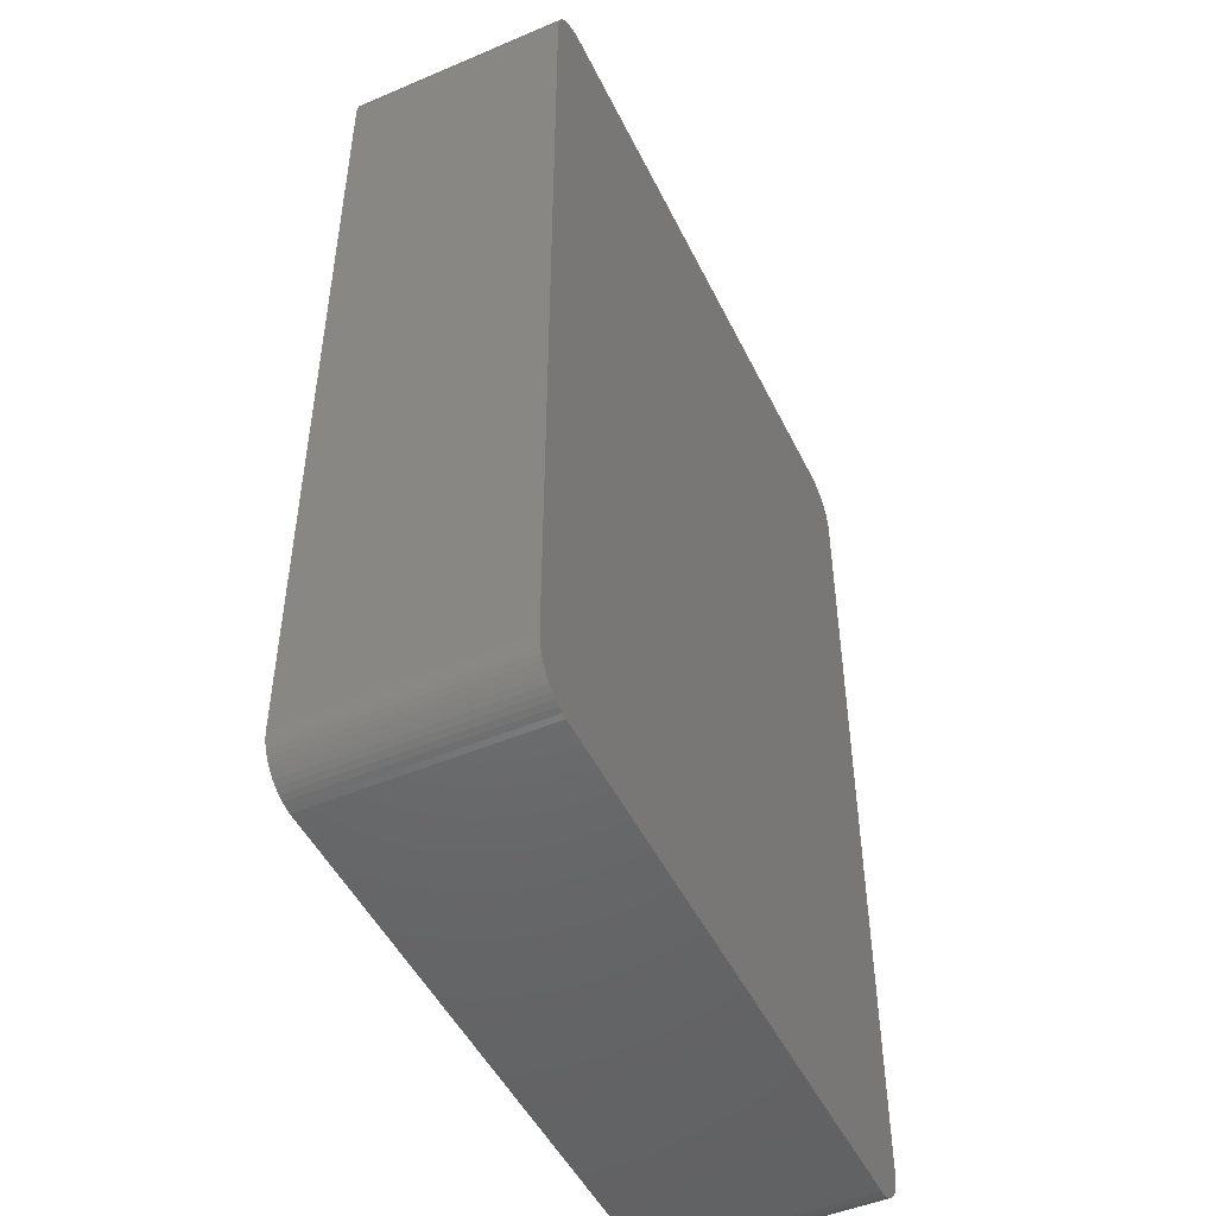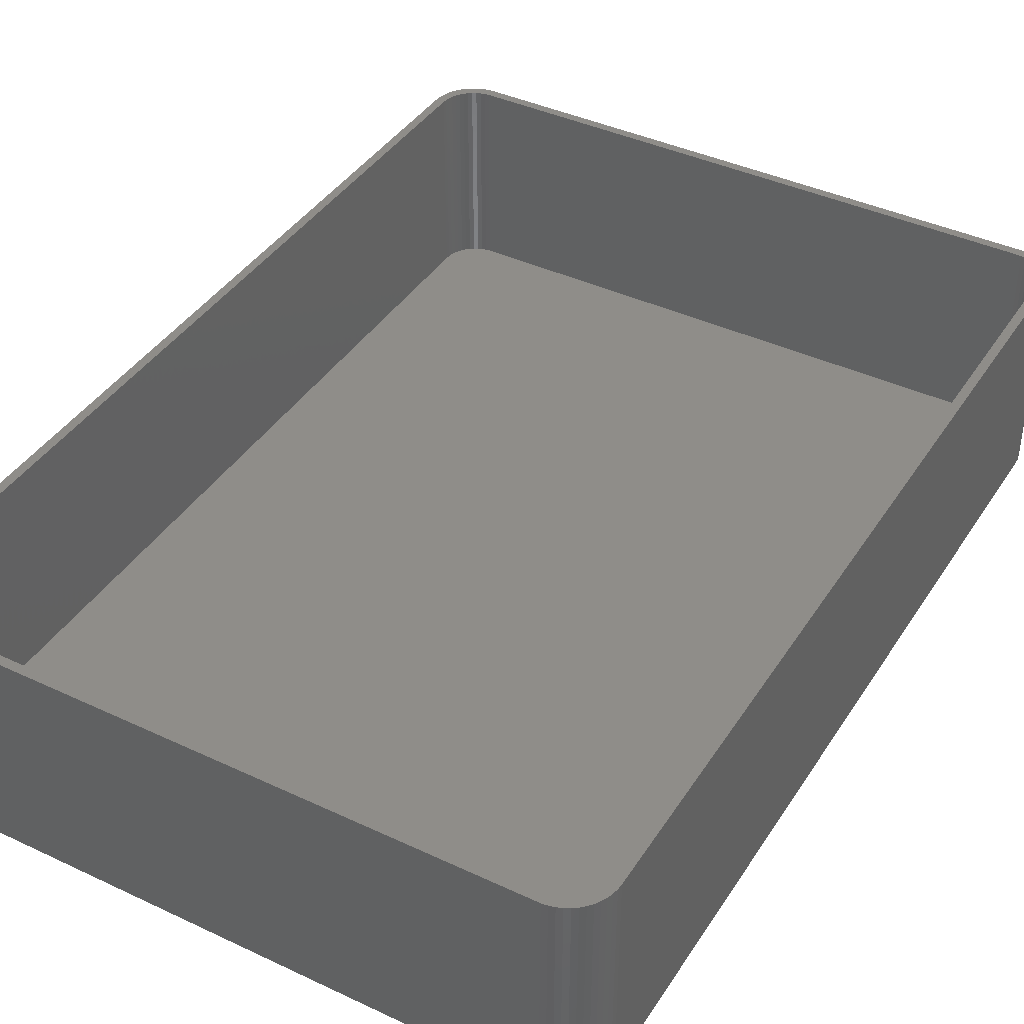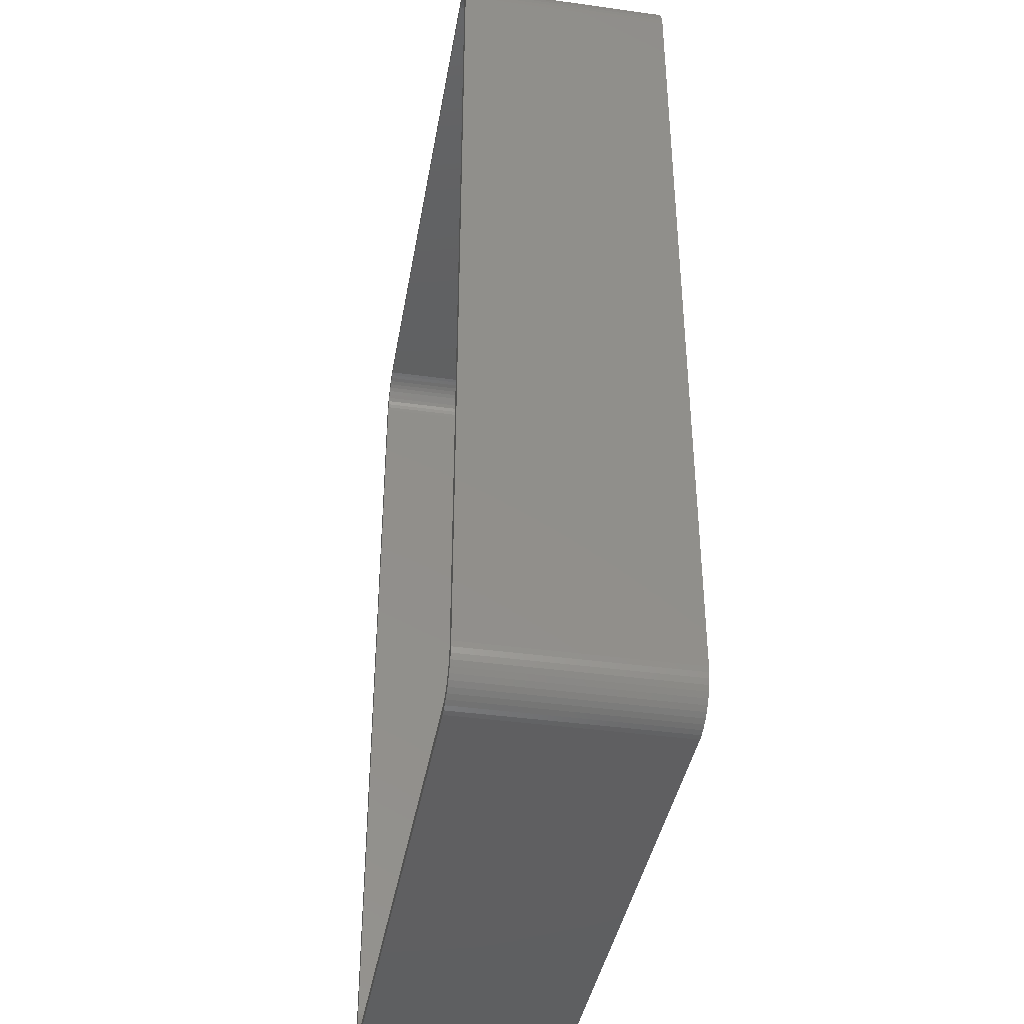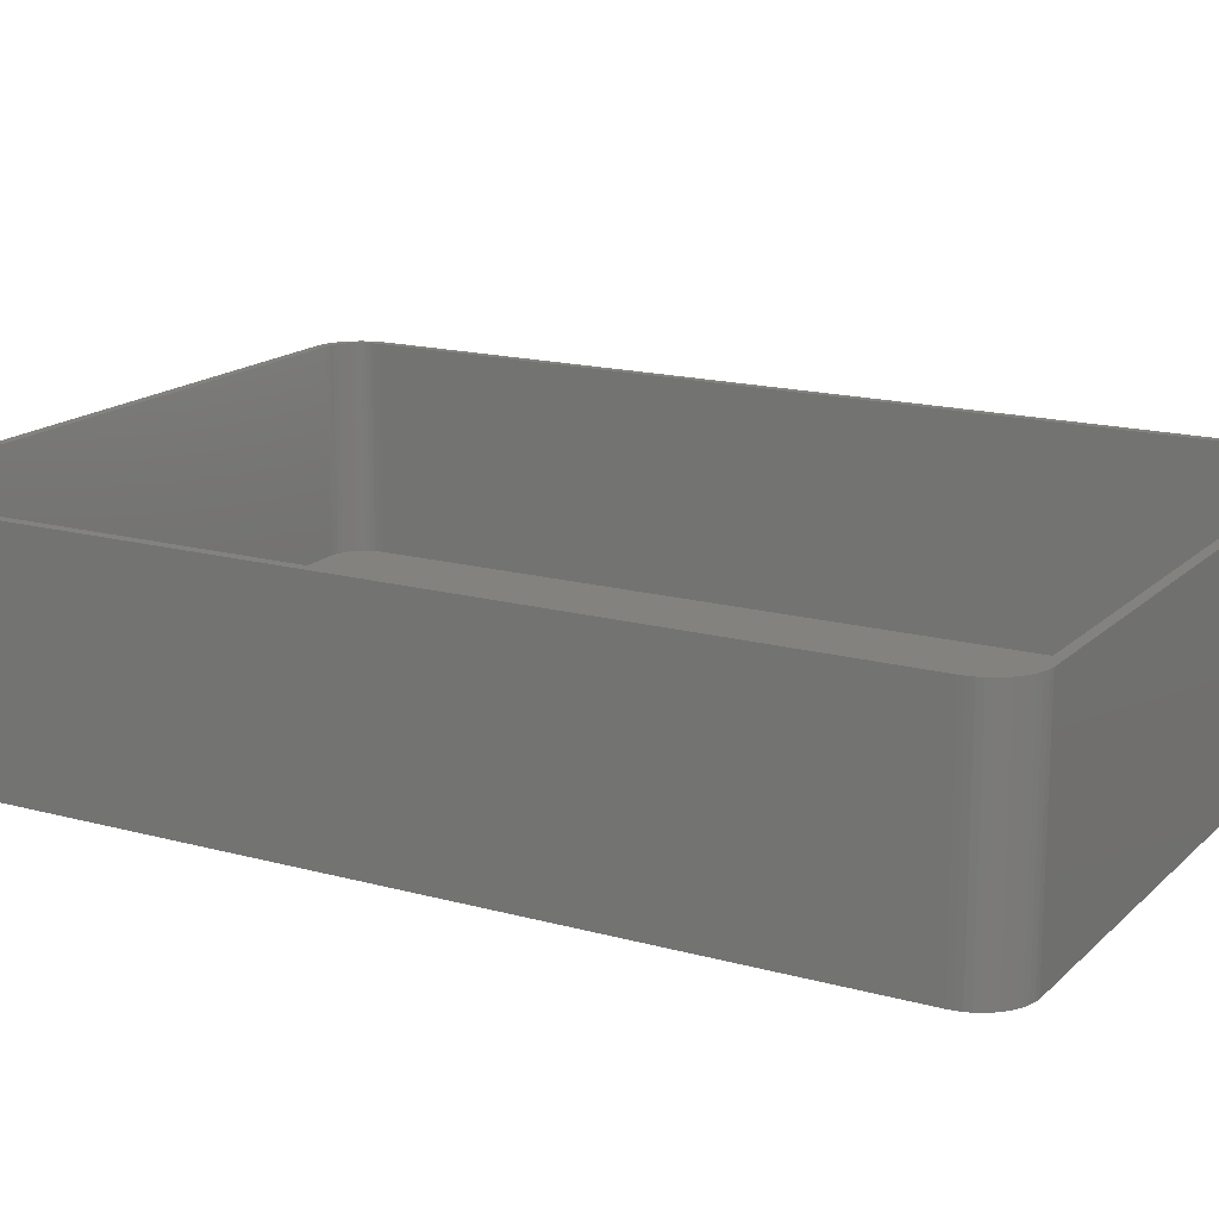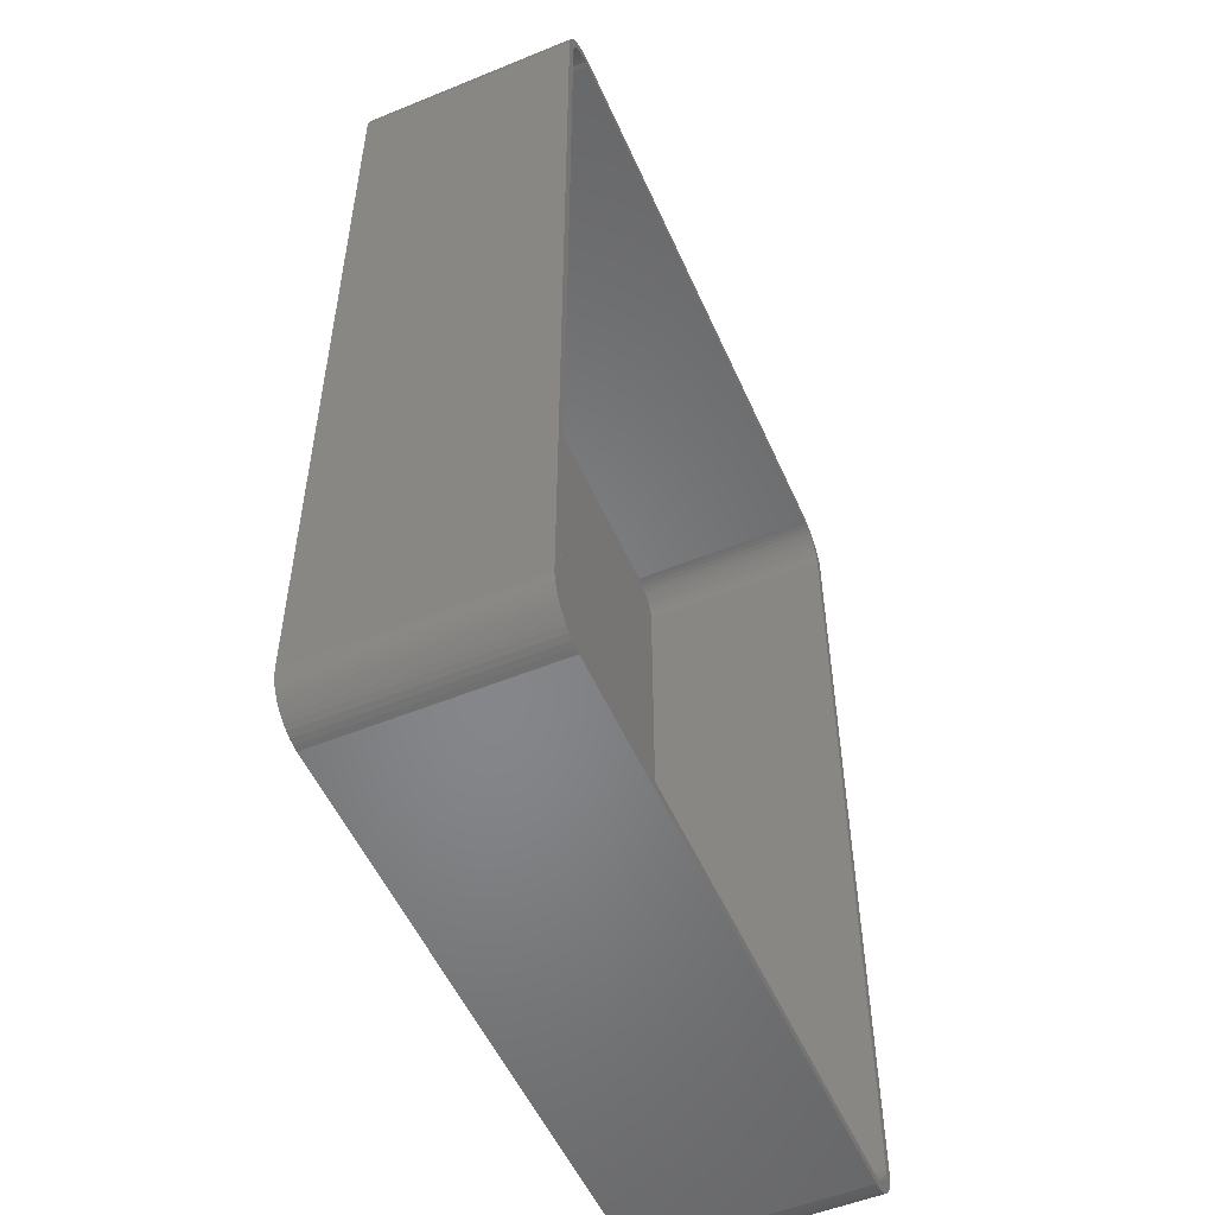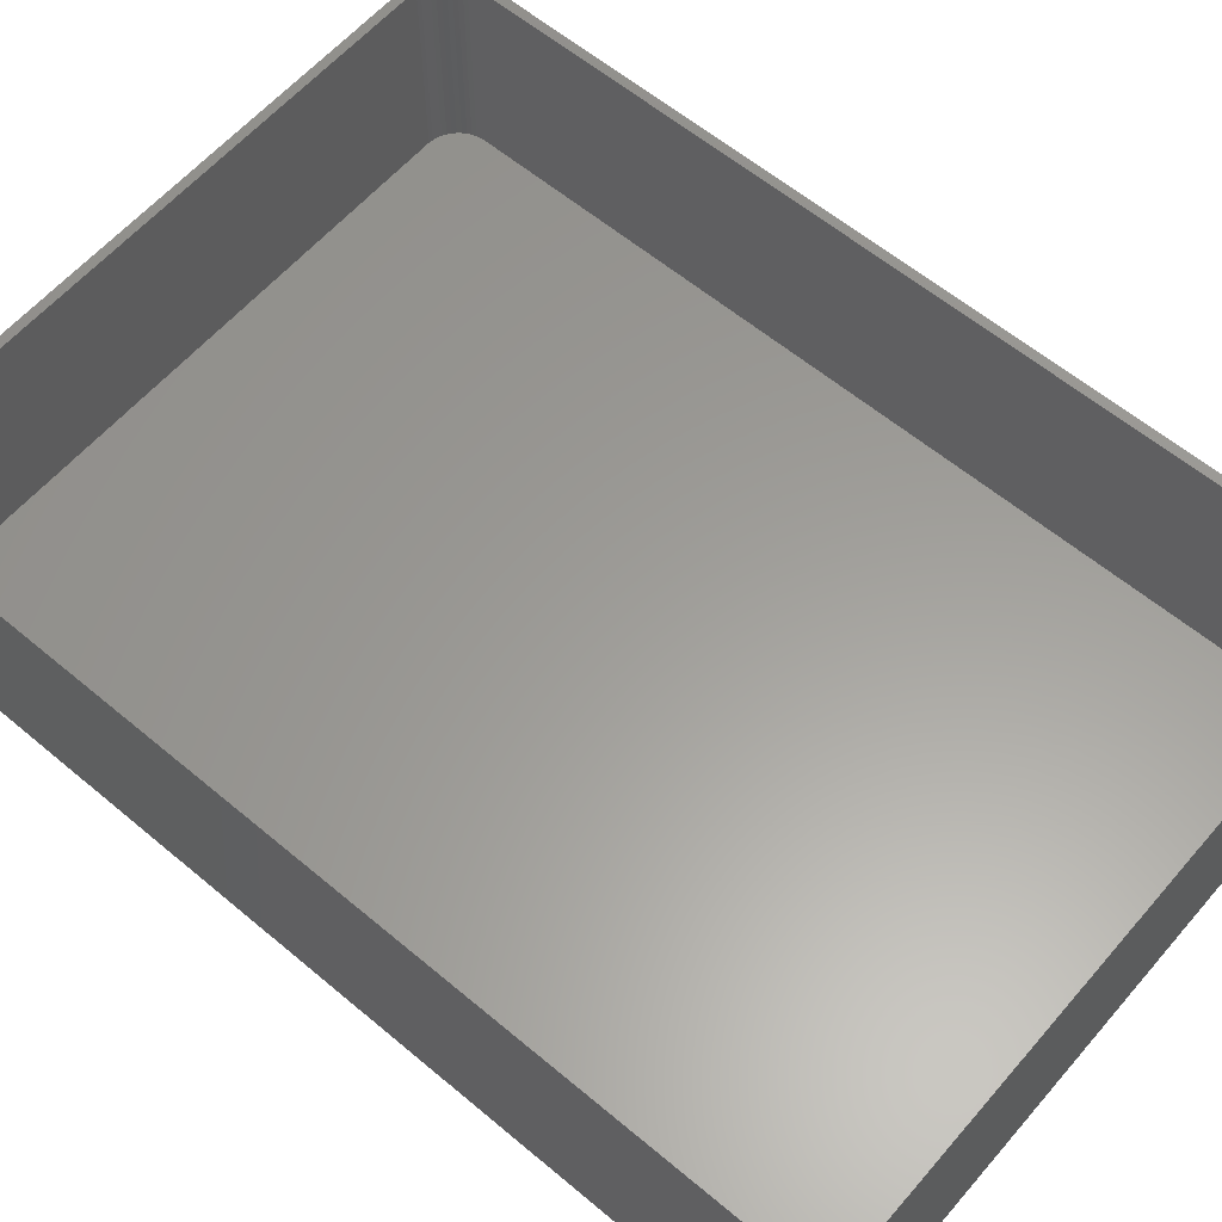
<metadata>
{"format":"stl","ext":"stl","renderer":"f3d","projection":"perspective","resolution":1024,"background":"white","views":[{"elev":-48.8,"azim":115.3,"up":"+Y"},{"elev":40.6,"azim":29.9,"up":"+Z"},{"elev":-39.7,"azim":80.3,"up":"+Y"},{"elev":16.4,"azim":119.4,"up":"+Z"},{"elev":-53.2,"azim":-66.4,"up":"+Y"},{"elev":60.3,"azim":-49.4,"up":"+Z"}]}
</metadata>
<code>
# stl→obj: 208 verts, 412 faces
v 33.44 52.41 0
v 32.81 52.49 24
v 33.44 52.41 24
v 32.81 52.49 0
v -32.81 52.49 24
v -32.81 52.49 0
v -33.44 52.41 24
v -33.44 52.41 0
v -36.14 -50.92 0
v -36.55 -50.44 24
v -36.55 -50.44 0
v -36.14 -50.92 24
v 36.55 50.44 24
v 36.14 50.92 0
v 36.14 50.92 24
v 36.55 50.44 0
v -35.69 51.35 0
v -36.14 50.92 24
v -35.69 51.35 24
v -36.14 50.92 0
v -34.05 52.26 0
v -34.63 52.02 24
v -34.05 52.26 24
v -34.63 52.02 0
v 37.5 -47.5 24
v 37.5 47.5 0
v 37.5 47.5 24
v 37.5 -47.5 0
v -32.81 -52.49 0
v 32.81 -52.49 24
v -32.81 -52.49 24
v 32.81 -52.49 0
v -36.88 -49.91 24
v -36.88 -49.91 0
v -37.5 -47.5 0
v -37.5 47.5 24
v -37.5 47.5 0
v -37.5 -47.5 24
v -37.46 48.13 24
v -37.46 48.13 0
v -37.34 48.74 24
v -37.34 48.74 0
v 34.63 52.02 0
v 34.05 52.26 24
v 34.63 52.02 24
v 34.05 52.26 0
v 35.69 51.35 0
v 35.18 51.72 24
v 35.69 51.35 24
v 35.18 51.72 0
v 37.34 48.74 24
v 37.15 49.34 0
v 37.15 49.34 24
v 37.34 48.74 0
v -34.63 -52.02 0
v -34.05 -52.26 24
v -34.63 -52.02 24
v -34.05 -52.26 0
v 37.46 -48.13 0
v 37.34 -48.74 0
v 37.15 -49.34 0
v 36.88 -49.91 0
v 36.55 -50.44 0
v 37.46 48.13 0
v 36.14 -50.92 0
v 36.88 49.91 0
v 35.69 -51.35 0
v 35.18 -51.72 0
v 34.63 -52.02 0
v 34.05 -52.26 0
v 33.44 -52.41 0
v -33.44 -52.41 0
v -35.18 -51.72 0
v -35.69 -51.35 0
v -35.18 51.72 0
v -37.15 -49.34 0
v -36.55 50.44 0
v -37.34 -48.74 0
v -36.88 49.91 0
v -37.46 -48.13 0
v -37.15 49.34 0
v 36.5 47.5 24
v 37.46 48.13 24
v 36.47 48 24
v 36.5 -47.5 24
v 36.37 48.49 24
v 37.46 -48.13 24
v 36.22 48.97 24
v 36.88 49.91 24
v 36.47 -48 24
v 36.01 49.43 24
v 37.34 -48.74 24
v 36.37 -48.49 24
v 35.74 49.85 24
v 35.42 50.24 24
v 35.05 50.58 24
v 34.64 50.88 24
v 34.2 51.12 24
v 33.74 51.3 24
v 33.25 51.43 24
v 32.75 51.49 24
v -32.75 51.49 24
v -33.25 51.43 24
v -33.74 51.3 24
v -34.2 51.12 24
v -34.64 50.88 24
v -35.18 51.72 24
v -35.05 50.58 24
v -35.42 50.24 24
v -35.74 49.85 24
v -36.55 50.44 24
v -36.01 49.43 24
v -36.88 49.91 24
v -36.22 48.97 24
v -36.37 48.49 24
v -37.15 49.34 24
v 37.15 -49.34 24
v 36.22 -48.97 24
v 36.88 -49.91 24
v 36.01 -49.43 24
v 36.55 -50.44 24
v 35.74 -49.85 24
v 36.14 -50.92 24
v 35.42 -50.24 24
v 35.69 -51.35 24
v 35.05 -50.58 24
v 35.18 -51.72 24
v 34.64 -50.88 24
v 34.63 -52.02 24
v 34.2 -51.12 24
v 34.05 -52.26 24
v 33.74 -51.3 24
v 33.44 -52.41 24
v 33.25 -51.43 24
v 32.75 -51.49 24
v -32.75 -51.49 24
v -33.25 -51.43 24
v -33.44 -52.41 24
v -33.74 -51.3 24
v -34.2 -51.12 24
v -34.64 -50.88 24
v -35.18 -51.72 24
v -35.05 -50.58 24
v -35.69 -51.35 24
v -35.42 -50.24 24
v -35.74 -49.85 24
v -36.01 -49.43 24
v -36.22 -48.97 24
v -37.15 -49.34 24
v -36.37 -48.49 24
v -37.34 -48.74 24
v -36.47 -48 24
v -37.46 -48.13 24
v -36.5 -47.5 24
v -36.5 47.5 24
v -36.47 48 24
v 32.75 51.49 2
v 33.25 51.43 2
v -32.75 51.49 2
v -33.25 51.43 2
v 32.75 -51.49 2
v -32.75 -51.49 2
v 35.05 50.58 2
v 35.42 50.24 2
v -35.42 50.24 2
v -35.05 50.58 2
v -34.2 51.12 2
v -33.74 51.3 2
v 36.5 -47.5 2
v 36.5 47.5 2
v -36.5 47.5 2
v -36.5 -47.5 2
v -36.47 48 2
v -36.37 48.49 2
v -34.64 50.88 2
v 34.2 51.12 2
v 34.64 50.88 2
v 36.37 48.49 2
v 36.22 48.97 2
v -33.25 -51.43 2
v 35.74 -49.85 2
v 36.01 -49.43 2
v 36.22 -48.97 2
v 36.37 -48.49 2
v 36.01 49.43 2
v 36.47 48 2
v 35.74 49.85 2
v 36.47 -48 2
v 35.42 -50.24 2
v 35.05 -50.58 2
v 33.74 51.3 2
v 34.64 -50.88 2
v 34.2 -51.12 2
v 33.74 -51.3 2
v 33.25 -51.43 2
v -33.74 -51.3 2
v -34.2 -51.12 2
v -34.64 -50.88 2
v -35.74 49.85 2
v -35.05 -50.58 2
v -36.01 49.43 2
v -35.42 -50.24 2
v -36.22 48.97 2
v -35.74 -49.85 2
v -36.01 -49.43 2
v -36.22 -48.97 2
v -36.37 -48.49 2
v -36.47 -48 2
f 1 2 3
f 2 1 4
f 4 5 2
f 5 4 6
f 6 7 5
f 7 6 8
f 9 10 11
f 10 9 12
f 13 14 15
f 14 13 16
f 17 18 19
f 18 17 20
f 21 22 23
f 22 21 24
f 25 26 27
f 26 25 28
f 29 30 31
f 30 29 32
f 11 33 34
f 33 11 10
f 35 36 37
f 36 35 38
f 37 39 40
f 39 37 36
f 40 41 42
f 41 40 39
f 43 44 45
f 44 43 46
f 47 48 49
f 48 47 50
f 8 23 7
f 23 8 21
f 51 52 53
f 52 51 54
f 14 49 15
f 49 14 47
f 55 56 57
f 56 55 58
f 32 28 59
f 28 35 26
f 32 59 60
f 37 26 35
f 32 60 61
f 4 26 37
f 32 61 62
f 28 32 35
f 32 62 63
f 26 4 64
f 32 63 65
f 52 4 66
f 32 65 67
f 66 4 16
f 32 67 68
f 16 4 14
f 32 68 69
f 14 4 47
f 32 69 70
f 47 4 50
f 32 70 71
f 50 4 43
f 43 4 46
f 46 4 1
f 35 32 29
f 64 4 54
f 35 29 72
f 54 4 52
f 35 72 58
f 4 37 6
f 35 58 55
f 6 37 8
f 35 55 73
f 8 37 21
f 35 73 74
f 21 37 24
f 35 74 9
f 24 37 75
f 35 9 11
f 75 37 17
f 35 11 34
f 17 37 20
f 35 34 76
f 20 37 77
f 35 76 78
f 77 37 79
f 35 78 80
f 79 37 81
f 81 37 42
f 42 37 40
f 82 27 83
f 27 82 25
f 84 83 51
f 85 25 82
f 86 51 53
f 25 85 87
f 88 53 89
f 90 87 85
f 91 89 13
f 87 90 92
f 93 92 90
f 83 84 82
f 51 86 84
f 53 88 86
f 94 13 15
f 89 91 88
f 13 94 91
f 95 15 49
f 15 95 94
f 96 49 48
f 49 96 95
f 48 97 96
f 45 97 48
f 45 98 97
f 44 98 45
f 44 99 98
f 3 99 44
f 3 100 99
f 2 100 3
f 2 101 100
f 2 102 101
f 5 102 2
f 5 103 102
f 7 103 5
f 7 104 103
f 23 104 7
f 23 105 104
f 22 105 23
f 22 106 105
f 107 106 22
f 106 107 108
f 19 108 107
f 108 19 109
f 18 109 19
f 109 18 110
f 111 110 18
f 110 111 112
f 113 112 111
f 112 113 114
f 41 115 116
f 114 116 115
f 116 114 113
f 92 93 117
f 118 117 93
f 117 118 119
f 120 119 118
f 119 120 121
f 122 121 120
f 121 122 123
f 124 123 122
f 123 124 125
f 126 125 124
f 125 126 127
f 128 127 126
f 128 129 127
f 130 129 128
f 130 131 129
f 132 131 130
f 132 133 131
f 134 133 132
f 134 30 133
f 135 30 134
f 136 30 135
f 136 31 30
f 137 31 136
f 137 138 31
f 139 138 137
f 139 56 138
f 140 56 139
f 140 57 56
f 141 57 140
f 142 141 143
f 141 142 57
f 144 143 145
f 143 144 142
f 12 145 146
f 10 146 147
f 145 12 144
f 33 147 148
f 149 148 150
f 151 150 152
f 146 10 12
f 153 152 154
f 155 36 154
f 115 41 156
f 38 154 36
f 39 156 41
f 153 154 38
f 156 39 155
f 147 33 10
f 155 39 36
f 148 149 33
f 150 151 149
f 152 153 151
f 75 19 107
f 19 75 17
f 24 107 22
f 107 24 75
f 46 3 44
f 3 46 1
f 50 45 48
f 45 50 43
f 9 144 12
f 144 9 74
f 121 62 119
f 62 121 63
f 69 127 129
f 127 69 68
f 67 123 125
f 123 67 65
f 53 66 89
f 66 53 52
f 74 142 144
f 142 74 73
f 58 138 56
f 138 58 72
f 76 151 78
f 151 76 149
f 34 149 76
f 149 34 33
f 42 116 81
f 116 42 41
f 81 113 79
f 113 81 116
f 77 18 20
f 18 77 111
f 92 59 87
f 59 92 60
f 123 63 121
f 63 123 65
f 70 129 131
f 129 70 69
f 89 16 13
f 16 89 66
f 83 54 51
f 54 83 64
f 27 64 83
f 64 27 26
f 73 57 142
f 57 73 55
f 72 31 138
f 31 72 29
f 78 153 80
f 153 78 151
f 80 38 35
f 38 80 153
f 79 111 77
f 111 79 113
f 117 60 92
f 60 117 61
f 87 28 25
f 28 87 59
f 68 125 127
f 125 68 67
f 71 131 133
f 131 71 70
f 32 133 30
f 133 32 71
f 119 61 117
f 61 119 62
f 157 100 101
f 100 157 158
f 159 101 102
f 101 159 157
f 160 102 103
f 102 160 159
f 161 136 135
f 136 161 162
f 163 95 96
f 95 163 164
f 165 108 109
f 108 165 166
f 167 104 105
f 104 167 168
f 169 82 170
f 82 169 85
f 154 171 155
f 171 154 172
f 155 173 156
f 173 155 171
f 156 174 115
f 174 156 173
f 175 105 106
f 105 175 167
f 176 97 98
f 97 176 177
f 168 103 104
f 103 168 160
f 178 88 179
f 88 178 86
f 166 106 108
f 106 166 175
f 162 137 136
f 137 162 180
f 181 120 182
f 120 181 122
f 183 93 184
f 93 183 118
f 179 91 185
f 91 179 88
f 157 170 186
f 170 171 169
f 157 186 178
f 172 169 171
f 157 178 179
f 161 169 172
f 157 179 185
f 170 157 171
f 157 185 187
f 169 161 188
f 157 187 164
f 183 161 182
f 157 164 163
f 182 161 181
f 157 163 177
f 181 161 189
f 157 177 176
f 189 161 190
f 157 176 191
f 190 161 192
f 157 191 158
f 192 161 193
f 193 161 194
f 194 161 195
f 171 157 159
f 188 161 184
f 171 159 160
f 184 161 183
f 171 160 168
f 161 172 162
f 171 168 167
f 162 172 180
f 171 167 175
f 180 172 196
f 171 175 166
f 196 172 197
f 171 166 165
f 197 172 198
f 171 165 199
f 198 172 200
f 171 199 201
f 200 172 202
f 171 201 203
f 202 172 204
f 171 203 174
f 204 172 205
f 171 174 173
f 205 172 206
f 206 172 207
f 207 172 208
f 147 206 148
f 206 147 205
f 196 140 139
f 140 196 197
f 115 203 114
f 203 115 174
f 114 201 112
f 201 114 203
f 110 165 109
f 165 110 199
f 177 96 97
f 96 177 163
f 191 98 99
f 98 191 176
f 184 90 188
f 90 184 93
f 192 130 128
f 130 192 193
f 189 122 181
f 122 189 124
f 193 132 130
f 132 193 194
f 195 135 134
f 135 195 161
f 187 95 164
f 95 187 94
f 185 94 187
f 94 185 91
f 186 86 178
f 86 186 84
f 170 84 186
f 84 170 82
f 148 207 150
f 207 148 206
f 145 204 146
f 204 145 202
f 146 205 147
f 205 146 204
f 198 143 141
f 143 198 200
f 180 139 137
f 139 180 196
f 112 199 110
f 199 112 201
f 158 99 100
f 99 158 191
f 182 118 183
f 118 182 120
f 188 85 169
f 85 188 90
f 194 134 132
f 134 194 195
f 150 208 152
f 208 150 207
f 152 172 154
f 172 152 208
f 200 145 143
f 145 200 202
f 197 141 140
f 141 197 198
f 189 126 124
f 126 189 190
f 190 128 126
f 128 190 192

</code>
